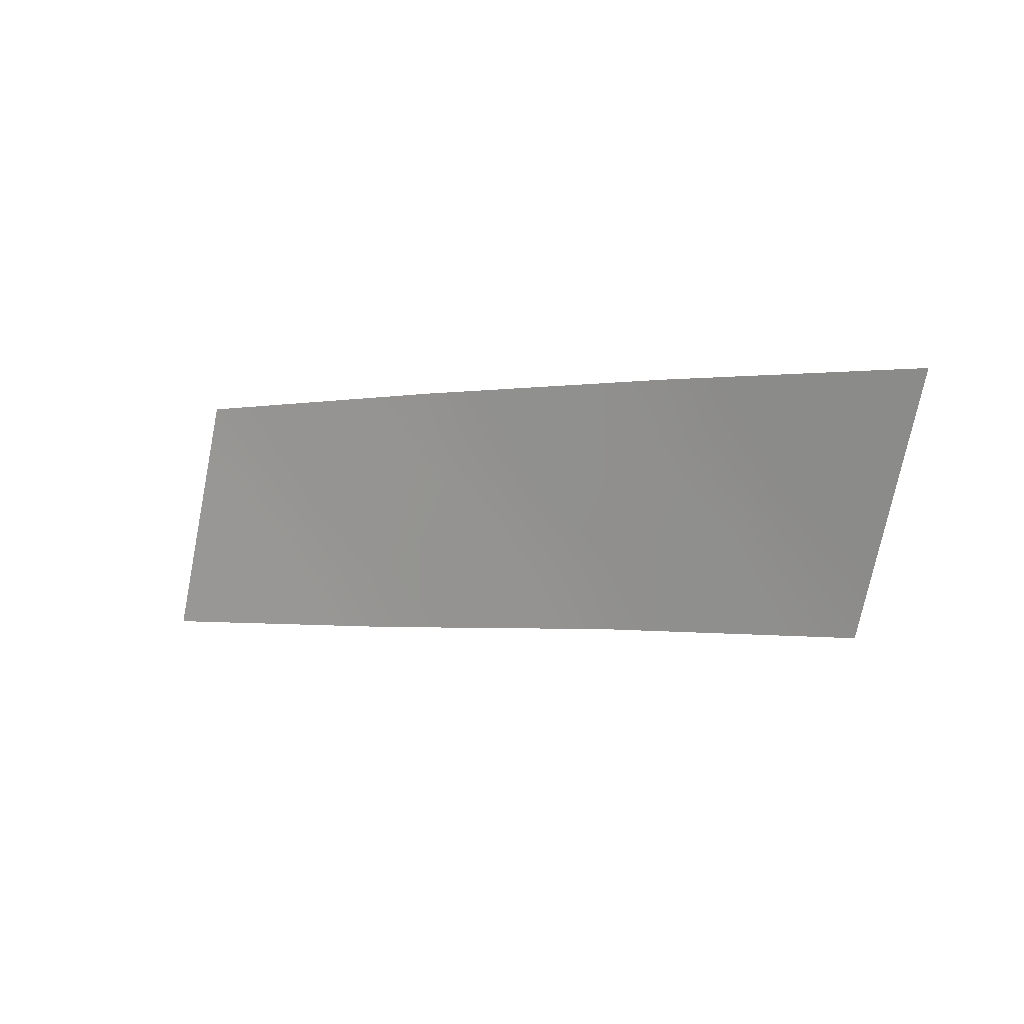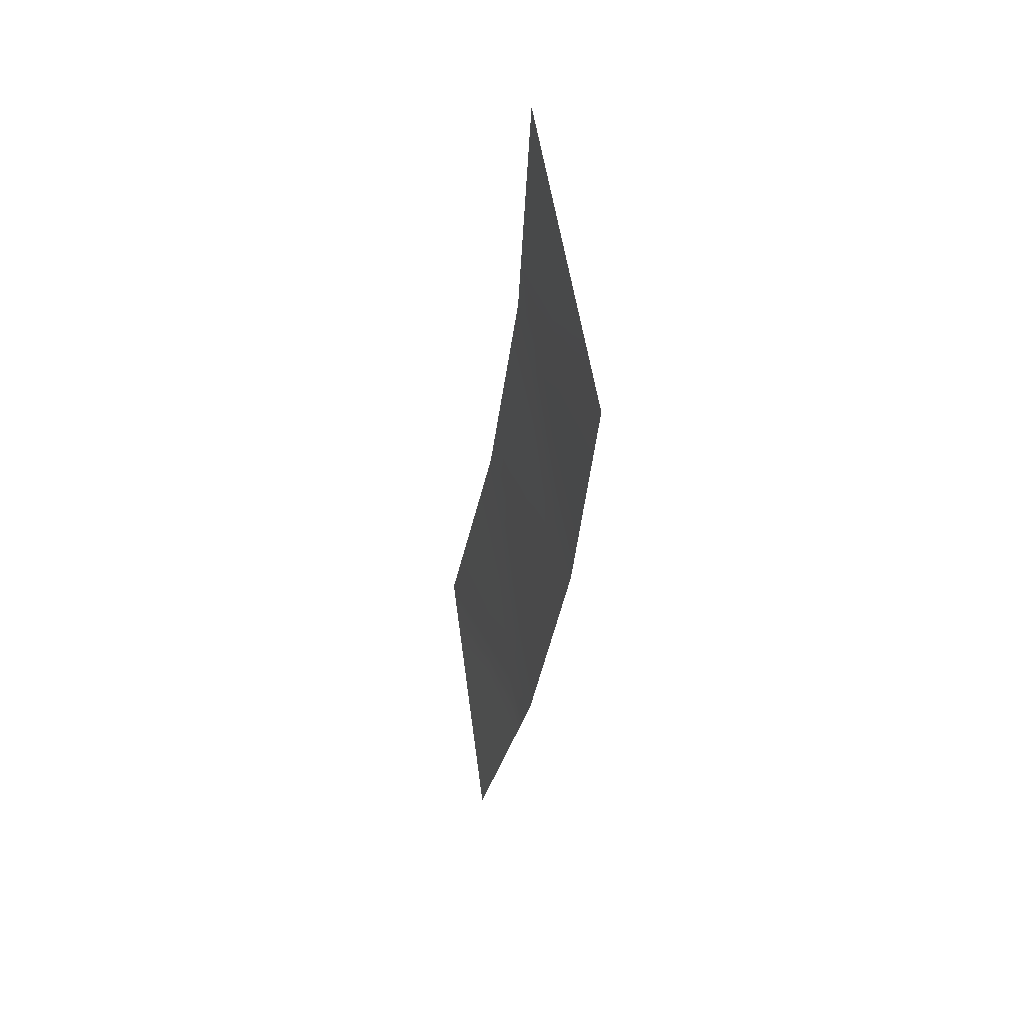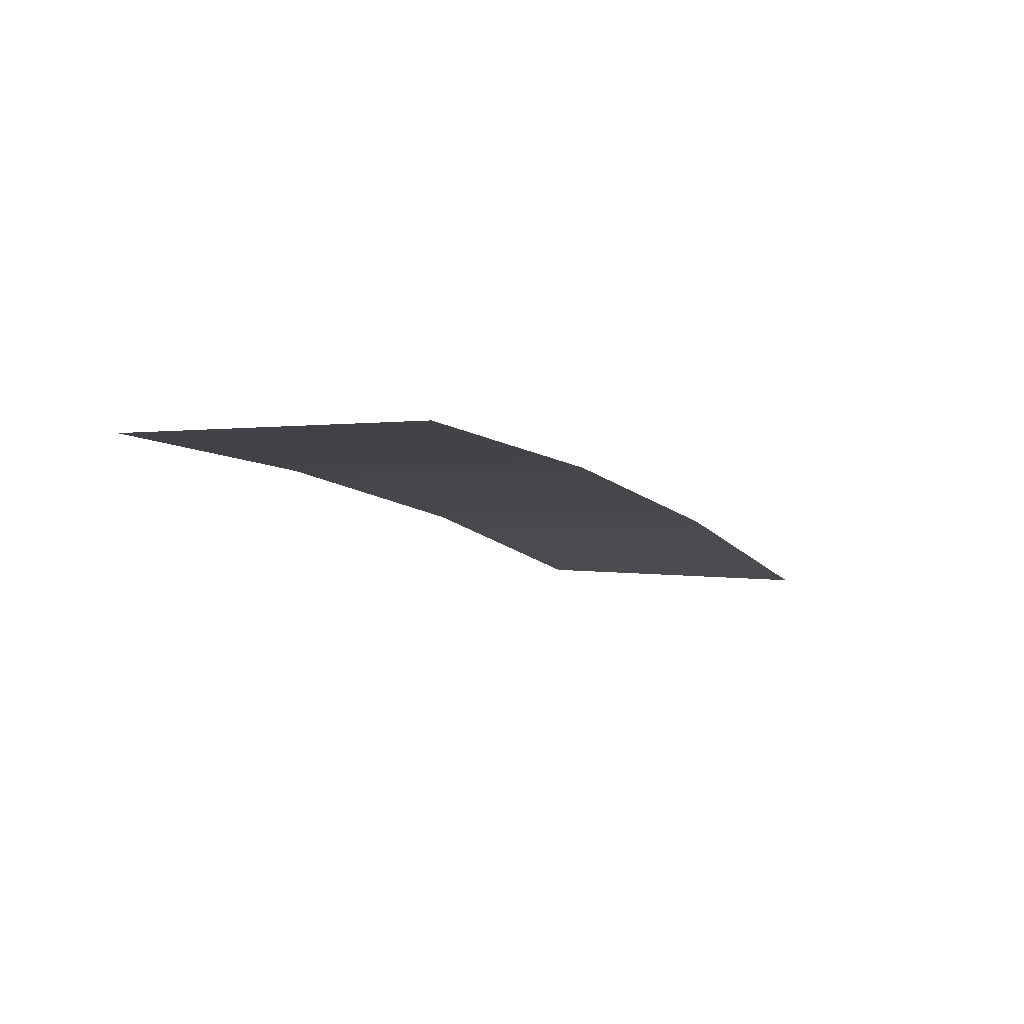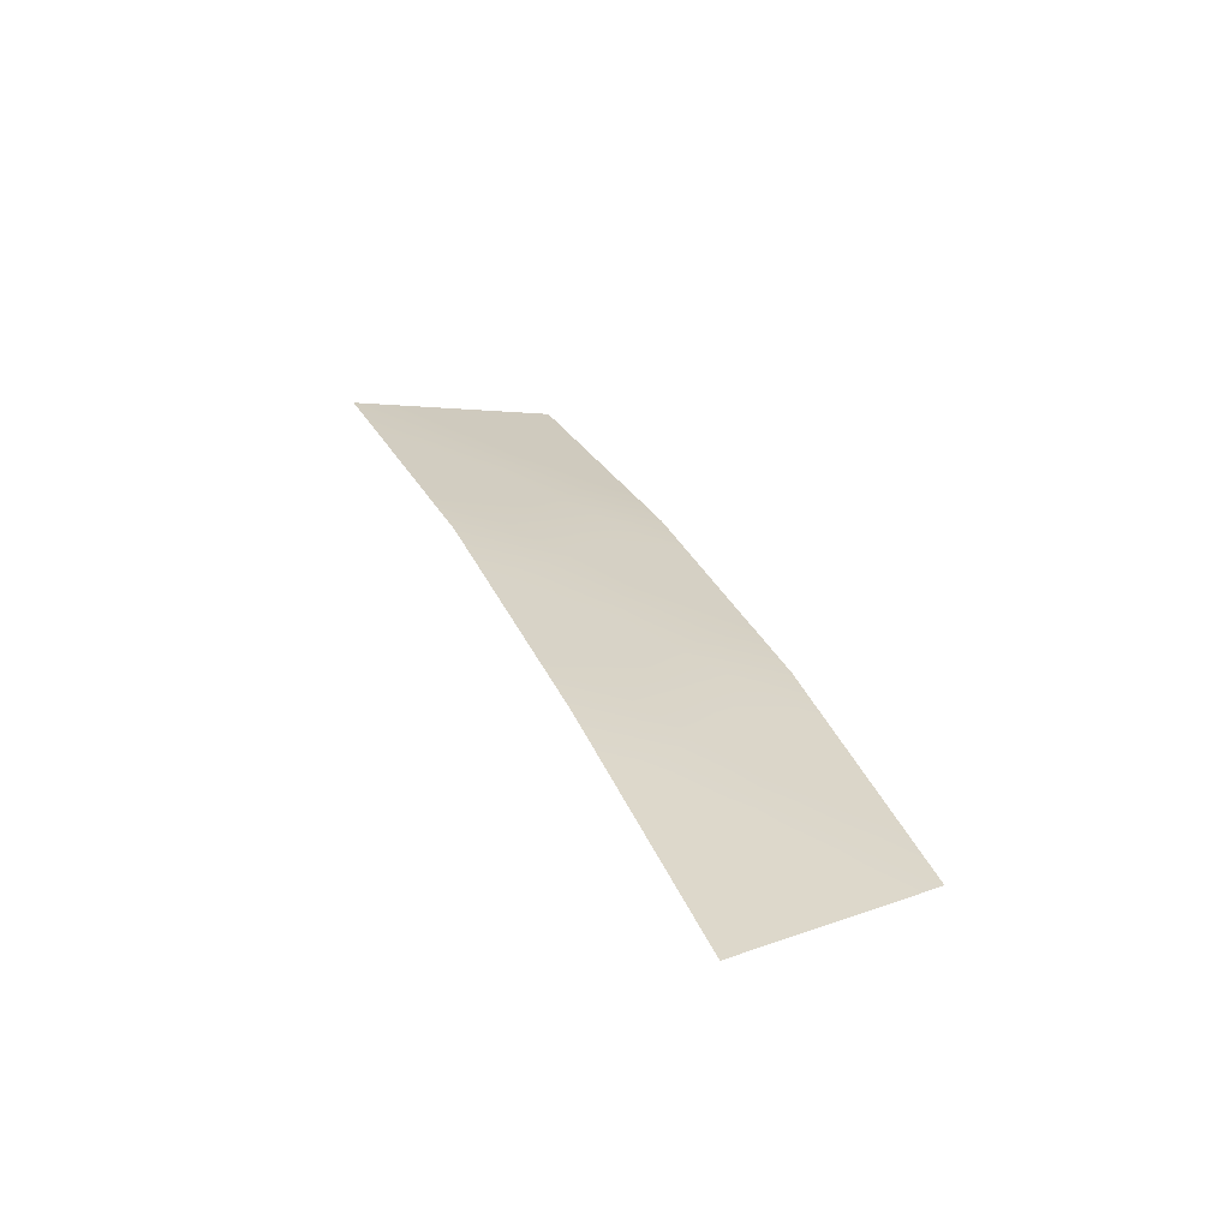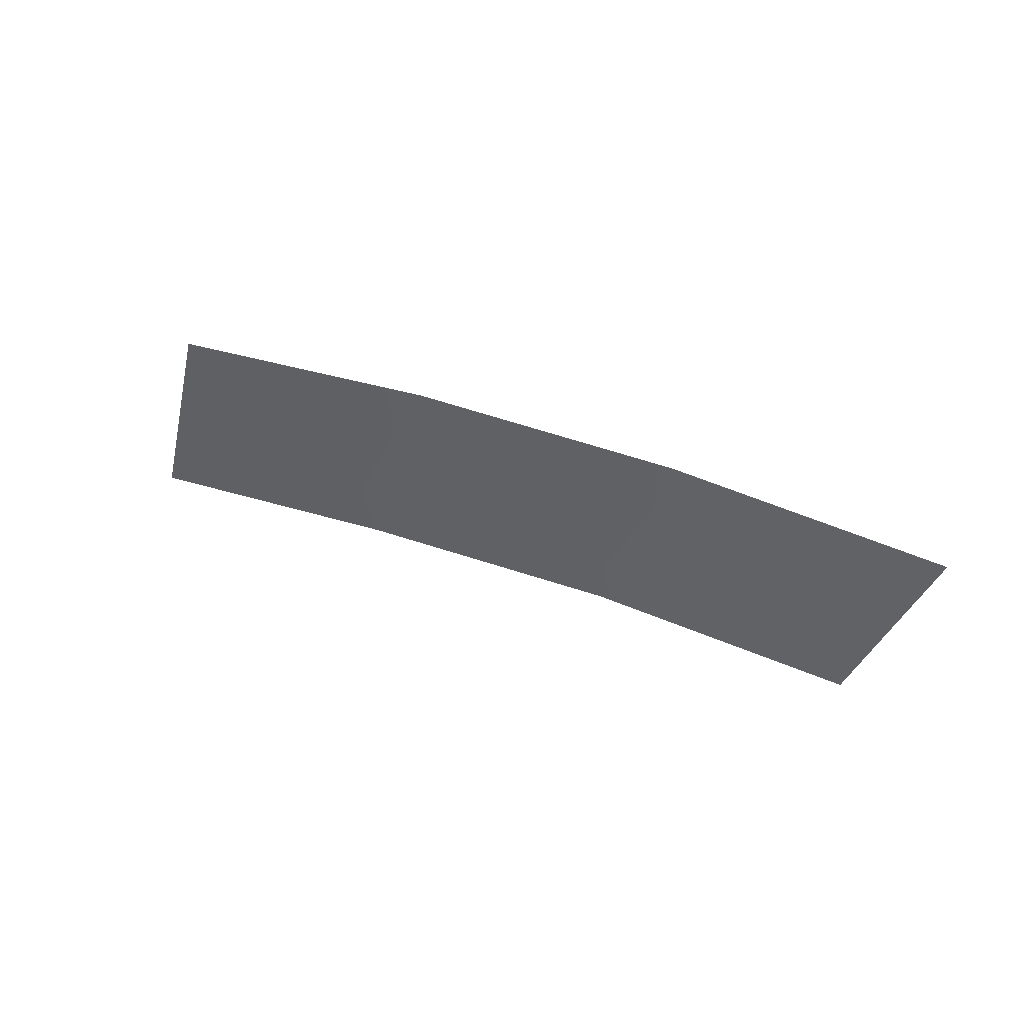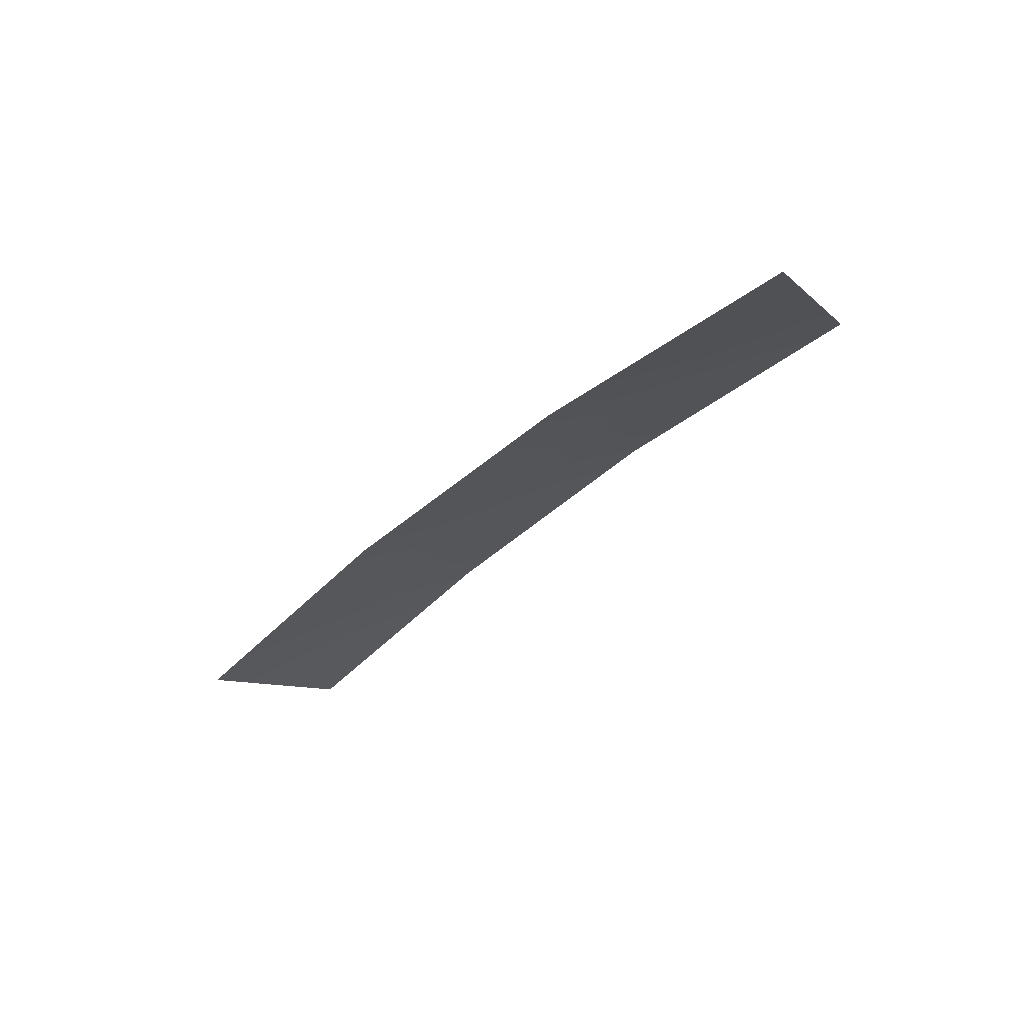
<metadata>
{"format":"obj","ext":"obj","renderer":"f3d","projection":"perspective","resolution":1024,"background":"white","views":[{"elev":0.5,"azim":51.1,"up":"+Z"},{"elev":-31.5,"azim":103.8,"up":"+Z"},{"elev":-35.5,"azim":-60.5,"up":"+Y"},{"elev":11.1,"azim":-115.4,"up":"+Y"},{"elev":39.2,"azim":47.5,"up":"+Z"},{"elev":-10.8,"azim":44.2,"up":"+Y"}]}
</metadata>
<code>
g pb_Mesh65576
v 24.57 8.676 3.737
v 27.31 9.885 2.101
v 28.28 9.107 6.199
v 24.31 7.754 7.014
v 30.04 11.09 0.4655
v 32.24 10.46 5.383
v 29.24 8.33 10.3
v 34.44 9.827 10.3
v 24.04 6.833 10.29
v 18.84 5.335 10.29
v 20.47 6.862 6.191
v 13.64 3.838 10.28
v 16.64 5.969 5.368
v 19.64 8.1 0.4552
v 22.11 8.388 2.096
v 22.64 10.23 -4.458
v 24.98 10.06 -1.178
v 25.64 12.36 -9.37
v 27.84 11.73 -4.452
v 3.901 2.017 3.516
v 6.551 3.414 1.932
v 7.552 2.7 6.053
v 3.685 1.076 6.791
v 9.201 4.812 0.3482
v 11.42 4.325 5.314
v 8.553 1.986 10.17
v 13.64 3.838 10.28
v 3.469 0.1338 10.07
v -1.615 -1.718 9.958
v -0.07457 -0.07806 5.891
v -6.7 -3.571 9.851
v -3.834 -1.232 4.992
v -0.968 1.107 0.1332
v 1.466 1.562 1.824
v 1.898 3.446 -4.726
v 4.224 3.43 -1.397
v 4.764 5.785 -9.584
v 6.982 5.298 -4.618
v -16.19 -6.031 2.894
v -13.63 -4.449 1.364
v -12.63 -5.109 5.503
v -16.39 -6.999 6.163
v -11.06 -2.866 -0.1653
v -8.879 -3.218 4.843
v -11.64 -5.768 9.641
v -6.7 -3.571 9.851
v -16.58 -7.966 9.432
v -21.52 -10.16 9.223
v -20.05 -8.405 5.189
v -26.47 -12.36 9.013
v -23.7 -9.812 4.215
v -20.94 -7.262 -0.5839
v -18.57 -6.647 1.155
v -18.18 -4.712 -5.383
v -15.9 -4.58 -2.009
v -15.42 -2.162 -10.18
v -13.24 -2.514 -5.173
v -8.422 -1.424 -1.735
v -5.785 0.01746 -3.305
v -6.128 -1.328 1.628
v -3.376 0.5623 -1.586
v -0.968 1.107 0.1332
v -3.834 -1.232 4.992
v -8.879 -3.218 4.843
v -6.7 -3.571 9.851
v -11.06 -2.866 -0.1653
v -9.397 -0.7998 -5.884
v -5.556 0.9145 -6.594
v -13.24 -2.514 -5.173
v -15.42 -2.162 -10.18
v -10.37 -0.1752 -10.03
v -5.327 1.811 -9.883
v -1.829 2.18 -5.66
v -0.2817 3.798 -9.733
v 1.898 3.446 -4.726
v 4.764 5.785 -9.584
v 11.94 6.07 -1.272
v 14.68 7.328 -2.891
v 14.29 6.019 2.048
v 17.16 7.714 -1.218
v 19.64 8.1 0.4552
v 16.64 5.969 5.368
v 11.42 4.325 5.314
v 13.64 3.838 10.28
v 9.201 4.812 0.3482
v 10.96 6.749 -5.401
v 14.94 8.201 -6.184
v 6.982 5.298 -4.618
v 4.764 5.785 -9.584
v 9.984 7.429 -9.531
v 15.2 9.073 -9.477
v 18.79 9.216 -5.321
v 20.42 10.72 -9.424
v 22.64 10.23 -4.458
v 25.64 12.36 -9.37
v -25.44 -8.639 -3.823
v -25.19 -7.708 -7.032
v -21.68 -6.21 -6.207
v -23.19 -7.95 -2.203
v -24.93 -6.778 -10.24
v -20.17 -4.47 -10.21
v -18.18 -4.712 -5.383
v -15.42 -2.162 -10.18
v -20.94 -7.262 -0.5839
v -27.95 -10.26 -2.233
v -25.83 -10.04 0.9906
v -23.7 -9.812 4.215
v -28.46 -12.12 4.185
v -26.47 -12.36 9.013
v -30.45 -11.88 -0.6439
v -28.82 -9.672 -6.252
v -32.45 -11.64 -5.473
v -34.44 -11.39 -10.3
v -29.69 -9.085 -10.27
g pb_Mesh65576_0
f 3 2 1
f 3 1 4
f 6 5 2
f 3 6 2
f 7 6 3
f 8 6 7
f 7 3 4
f 7 4 9
f 9 11 10
f 9 4 11
f 10 13 12
f 10 11 13
f 13 11 14
f 11 15 14
f 1 15 11
f 4 1 11
f 17 16 14
f 15 17 14
f 19 18 16
f 17 19 16
f 5 19 17
f 2 5 17
f 15 1 17
f 1 2 17
f 22 21 20
f 22 20 23
f 25 24 21
f 22 25 21
f 26 25 22
f 27 25 26
f 26 22 23
f 26 23 28
f 28 30 29
f 28 23 30
f 29 32 31
f 29 30 32
f 32 30 33
f 30 34 33
f 20 34 30
f 23 20 30
f 36 35 33
f 34 36 33
f 38 37 35
f 36 38 35
f 24 38 36
f 21 24 36
f 34 20 36
f 20 21 36
f 41 40 39
f 41 39 42
f 44 43 40
f 41 44 40
f 45 44 41
f 46 44 45
f 45 41 42
f 45 42 47
f 47 49 48
f 47 42 49
f 48 51 50
f 48 49 51
f 51 49 52
f 49 53 52
f 39 53 49
f 42 39 49
f 55 54 52
f 53 55 52
f 57 56 54
f 55 57 54
f 43 57 55
f 40 43 55
f 53 39 55
f 39 40 55
f 60 59 58
f 61 59 60
f 60 62 61
f 63 62 60
f 63 60 64
f 65 63 64
f 66 60 58
f 64 60 66
f 58 59 67
f 59 68 67
f 58 67 69
f 66 58 69
f 69 71 70
f 67 71 69
f 67 68 71
f 68 72 71
f 73 68 59
f 61 73 59
f 73 72 68
f 73 74 72
f 75 74 73
f 75 76 74
f 62 73 61
f 62 75 73
f 79 78 77
f 80 78 79
f 79 81 80
f 82 81 79
f 82 79 83
f 84 82 83
f 85 79 77
f 83 79 85
f 77 78 86
f 78 87 86
f 77 86 88
f 85 77 88
f 88 90 89
f 86 90 88
f 86 87 90
f 87 91 90
f 92 87 78
f 80 92 78
f 92 91 87
f 92 93 91
f 94 93 92
f 94 95 93
f 81 92 80
f 81 94 92
f 98 97 96
f 99 98 96
f 98 100 97
f 98 101 100
f 102 101 98
f 102 103 101
f 104 98 99
f 104 102 98
f 106 96 105
f 99 96 106
f 106 104 99
f 107 104 106
f 107 106 108
f 109 107 108
f 110 106 105
f 108 106 110
f 105 96 111
f 96 97 111
f 105 111 112
f 110 105 112
f 112 114 113
f 111 114 112
f 111 97 114
f 97 100 114

</code>
